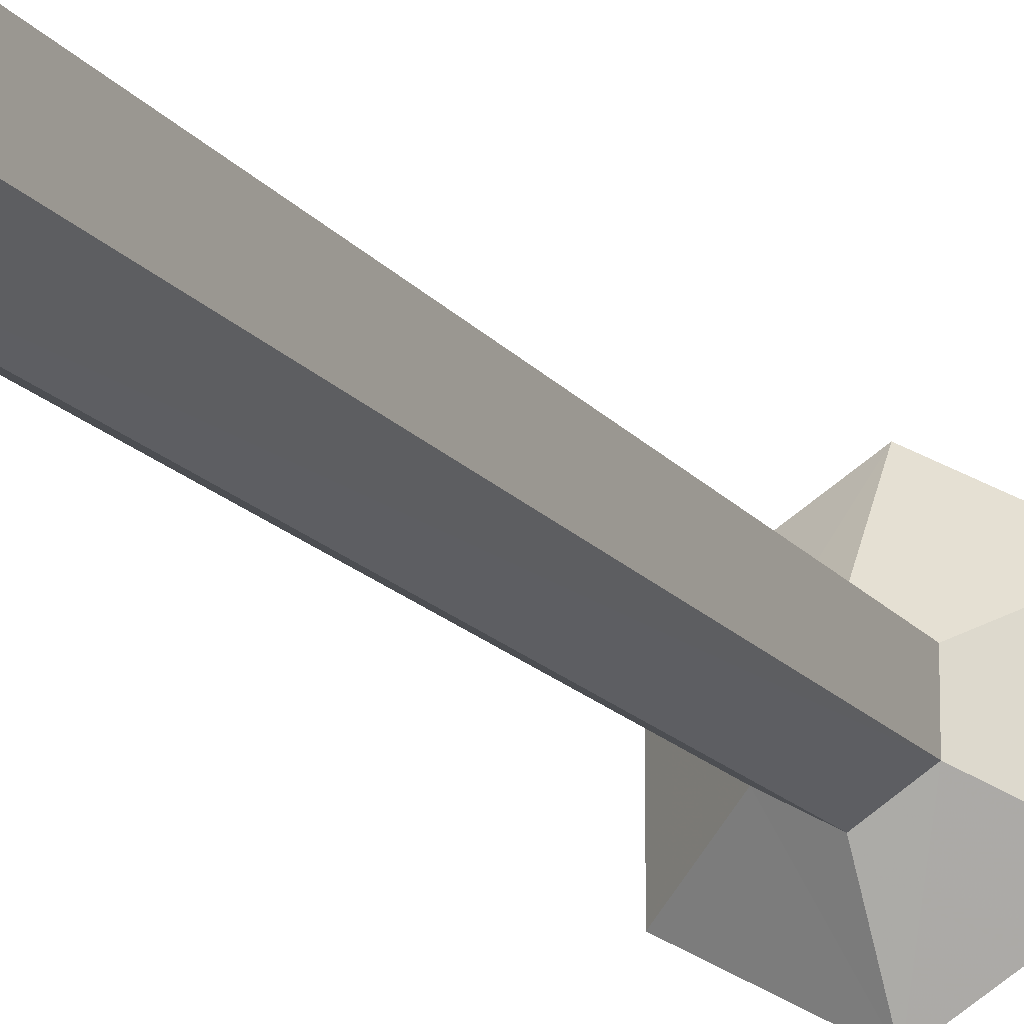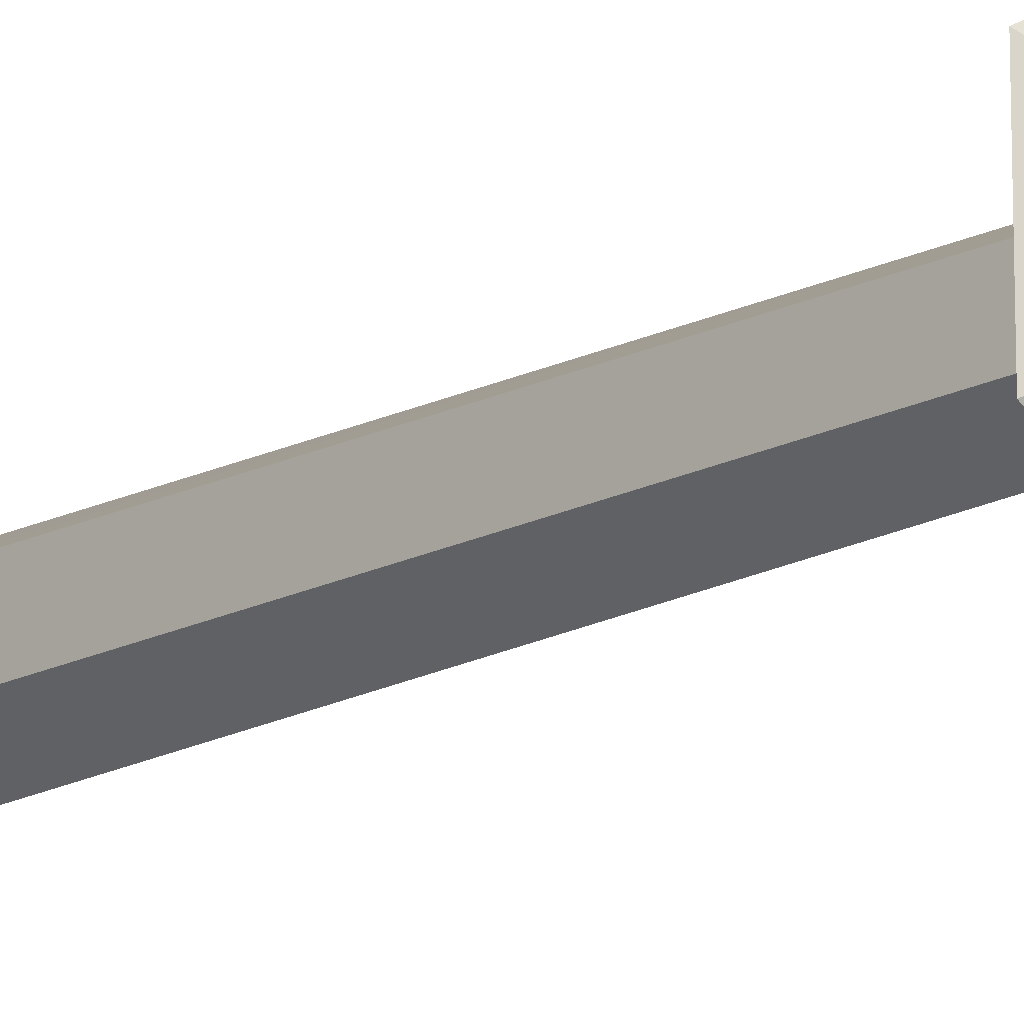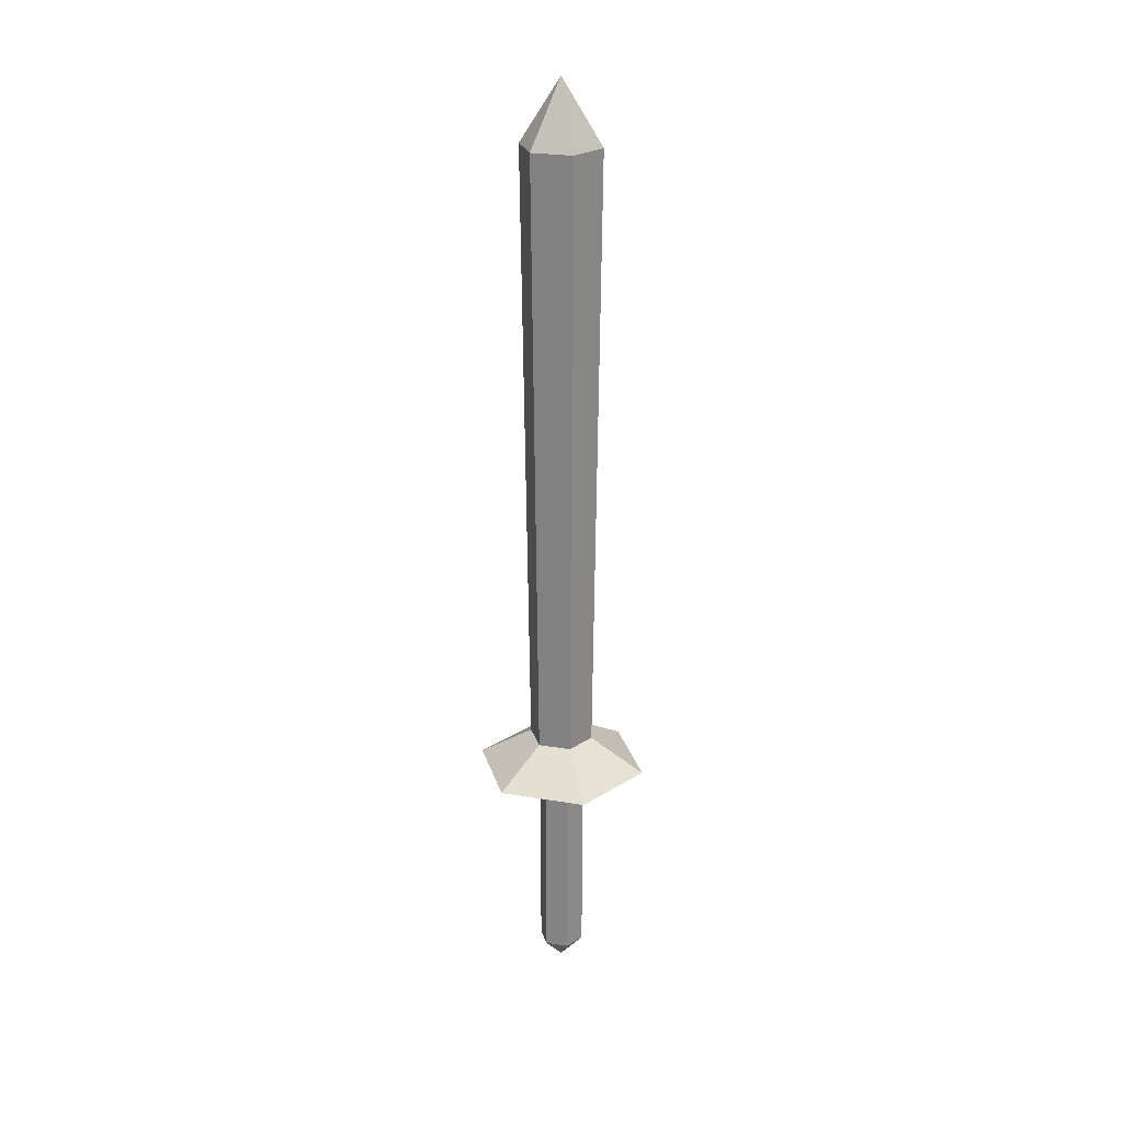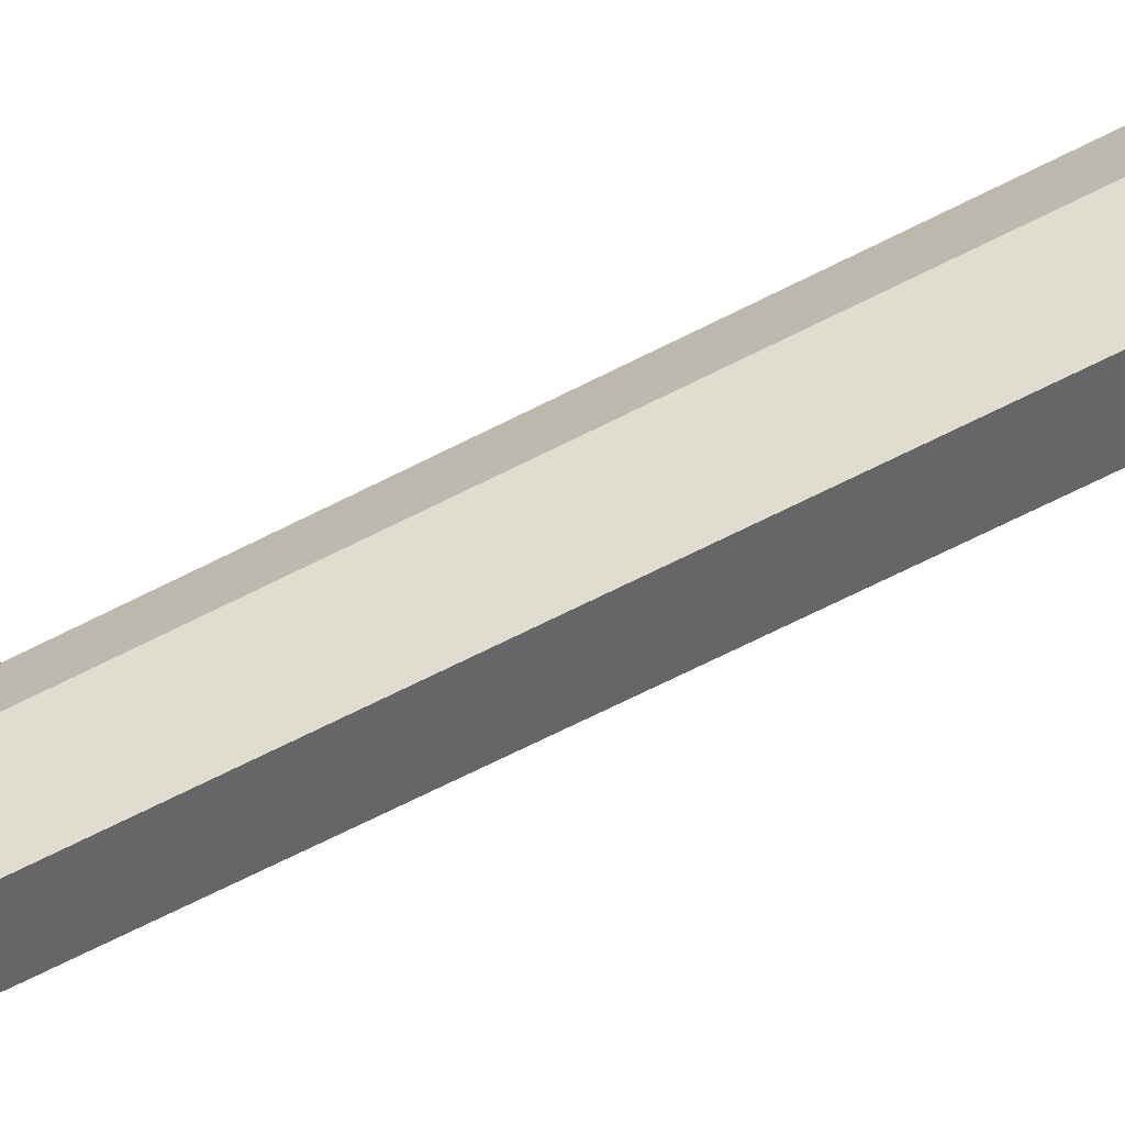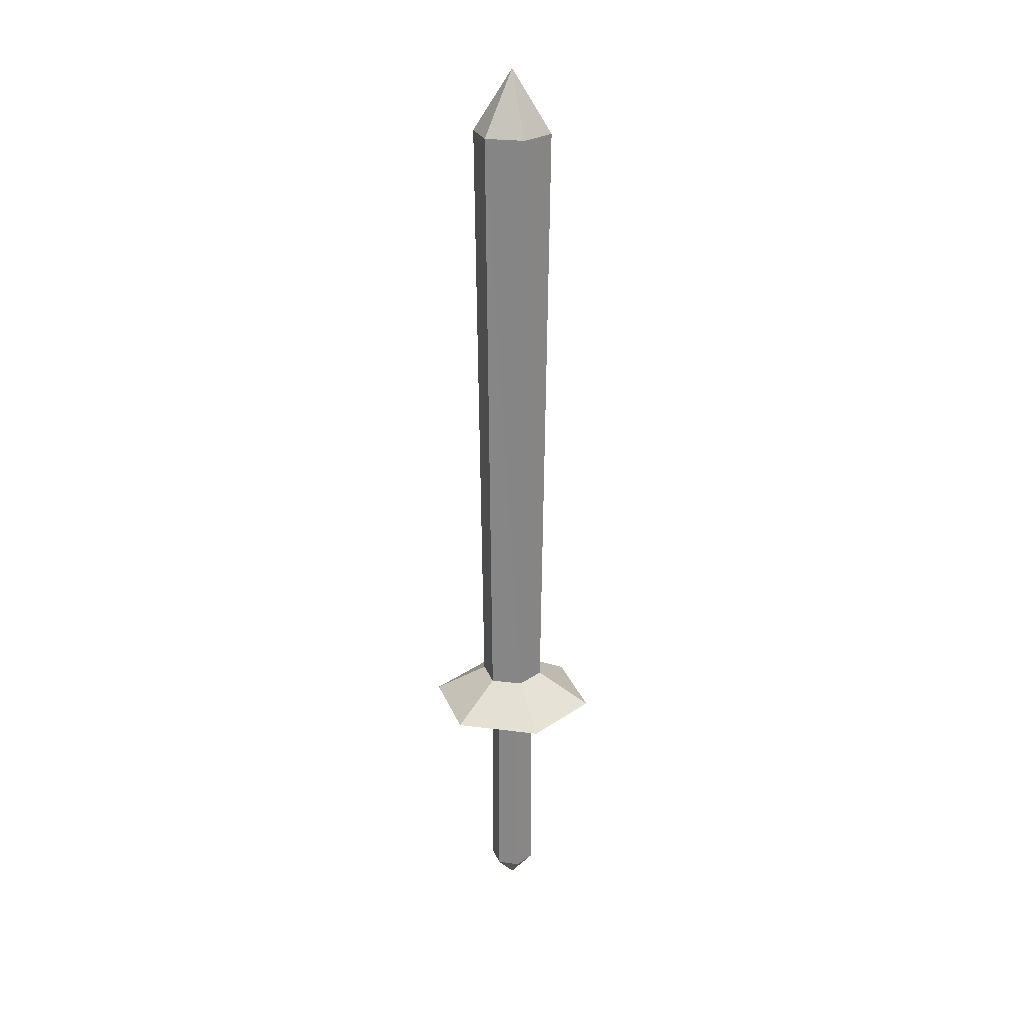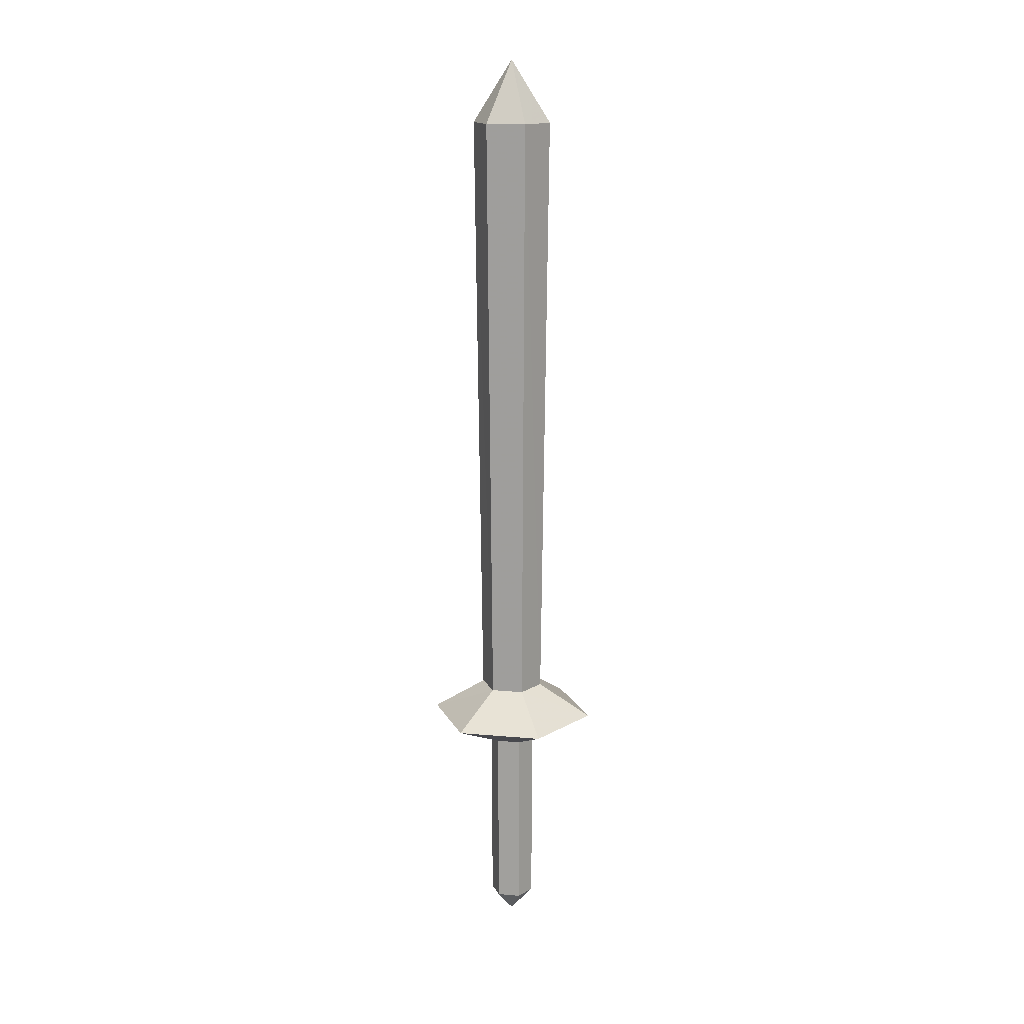
<metadata>
{"format":"obj","ext":"obj","renderer":"f3d","projection":"perspective","resolution":1024,"background":"white","views":[{"elev":-17.7,"azim":-153.5,"up":"+Z"},{"elev":-17.5,"azim":-44.5,"up":"+Z"},{"elev":25.6,"azim":-75.0,"up":"+Y"},{"elev":41.8,"azim":54.7,"up":"+Z"},{"elev":25.2,"azim":-137.9,"up":"+Y"},{"elev":15.9,"azim":-79.4,"up":"+Y"}]}
</metadata>
<code>
o blademaster05
v -0.04216 1.799 -0.02627
v -0.008463 1.899 -0.006173
v -0.008463 1.799 -0.04627
v -0.04216 1.799 0.01373
v 0.02654 1.799 -0.02627
v -0.008463 1.799 0.03383
v 0.02654 1.799 0.01373
v -0.008464 0.1003 -0.02627
v -0.009664 0.07156 -0.006173
v -0.02586 0.1003 -0.01627
v 0.009136 0.1003 0.005027
v -0.008464 0.1003 0.01503
v 0.009136 0.1003 -0.01627
v -0.02586 0.1003 0.005027
v -0.03346 0.5591 -0.02117
v -0.008463 0.5591 -0.03497
v -0.03346 0.5591 0.008827
v -0.008463 0.5591 0.02383
v 0.01664 0.5591 -0.02117
v 0.01664 0.5591 0.008827
v -0.008463 0.4991 -0.135
v -0.1197 0.4991 -0.07117
v 0.104 0.4991 -0.07117
v 0.104 0.4991 0.05883
v -0.02586 0.4504 -0.01627
v -0.008463 0.4504 -0.02627
v -0.02586 0.4504 0.005027
v -0.1197 0.4991 0.05883
v 0.009137 0.4504 -0.01627
v -0.008463 0.4504 0.01503
v 0.009137 0.4504 0.005027
v -0.008463 0.4991 0.1238
v -0.07846 1.823 -0.04627
v -0.008463 1.95 -0.006173
v -0.008463 1.823 -0.08747
v -0.07846 1.823 0.03503
v 0.06154 1.823 -0.04627
v -0.008463 1.823 0.07503
v 0.06154 1.823 0.03503
v -0.008464 0.04776 -0.05247
v -0.009664 -0.003442 -0.006173
v -0.04836 0.04776 -0.02997
v 0.03154 0.04776 0.01753
v -0.008464 0.04776 0.04123
v 0.03154 0.04776 -0.02997
v -0.04836 0.04776 0.01753
v -0.06466 0.5679 -0.03877
v -0.008463 0.5679 -0.07247
v -0.06466 0.5679 0.02753
v -0.008463 0.5679 0.06003
v 0.04904 0.5679 -0.03877
v 0.04904 0.5679 0.02753
v -0.008463 0.4991 -0.1825
v -0.161 0.4991 -0.09367
v 0.1453 0.4991 -0.09367
v 0.1453 0.4991 0.08253
v -0.04836 0.4378 -0.02997
v -0.008463 0.4378 -0.05247
v -0.04836 0.4378 0.01753
v -0.161 0.4991 0.08253
v 0.03154 0.4378 -0.02997
v -0.008463 0.4378 0.04123
v 0.03154 0.4378 0.01753
v -0.008463 0.4991 0.1712
f 1 2 3
f 2 1 4
f 5 3 2
f 2 4 6
f 7 2 6
f 2 7 5
f 8 9 10
f 9 11 12
f 11 9 13
f 8 13 9
f 9 14 10
f 14 9 12
f 15 3 16
f 3 15 1
f 17 1 15
f 1 17 4
f 18 4 17
f 4 18 6
f 5 16 3
f 16 5 19
f 7 19 5
f 19 7 20
f 6 20 7
f 20 6 18
f 15 21 22
f 21 15 16
f 19 21 16
f 21 19 23
f 20 23 19
f 23 20 24
f 25 21 26
f 21 25 22
f 27 22 25
f 22 27 28
f 21 29 26
f 29 21 23
f 10 26 8
f 26 10 25
f 14 25 10
f 25 14 27
f 12 27 14
f 27 12 30
f 29 8 26
f 8 29 13
f 31 13 29
f 13 31 11
f 30 11 31
f 11 30 12
f 31 32 30
f 32 31 24
f 29 24 31
f 24 29 23
f 27 32 28
f 32 27 30
f 32 20 18
f 20 32 24
f 17 32 18
f 32 17 28
f 15 28 17
f 28 15 22
f 33 34 35
f 34 33 36
f 37 35 34
f 34 36 38
f 39 34 38
f 34 39 37
f 40 41 42
f 41 43 44
f 43 41 45
f 40 45 41
f 41 46 42
f 46 41 44
f 47 35 48
f 35 47 33
f 49 33 47
f 33 49 36
f 50 36 49
f 36 50 38
f 37 48 35
f 48 37 51
f 39 51 37
f 51 39 52
f 38 52 39
f 52 38 50
f 47 53 54
f 53 47 48
f 51 53 48
f 53 51 55
f 52 55 51
f 55 52 56
f 57 53 58
f 53 57 54
f 59 54 57
f 54 59 60
f 53 61 58
f 61 53 55
f 42 58 40
f 58 42 57
f 46 57 42
f 57 46 59
f 44 59 46
f 59 44 62
f 61 40 58
f 40 61 45
f 63 45 61
f 45 63 43
f 62 43 63
f 43 62 44
f 63 64 62
f 64 63 56
f 61 56 63
f 56 61 55
f 59 64 60
f 64 59 62
f 64 52 50
f 52 64 56
f 49 64 50
f 64 49 60
f 47 60 49
f 60 47 54

</code>
